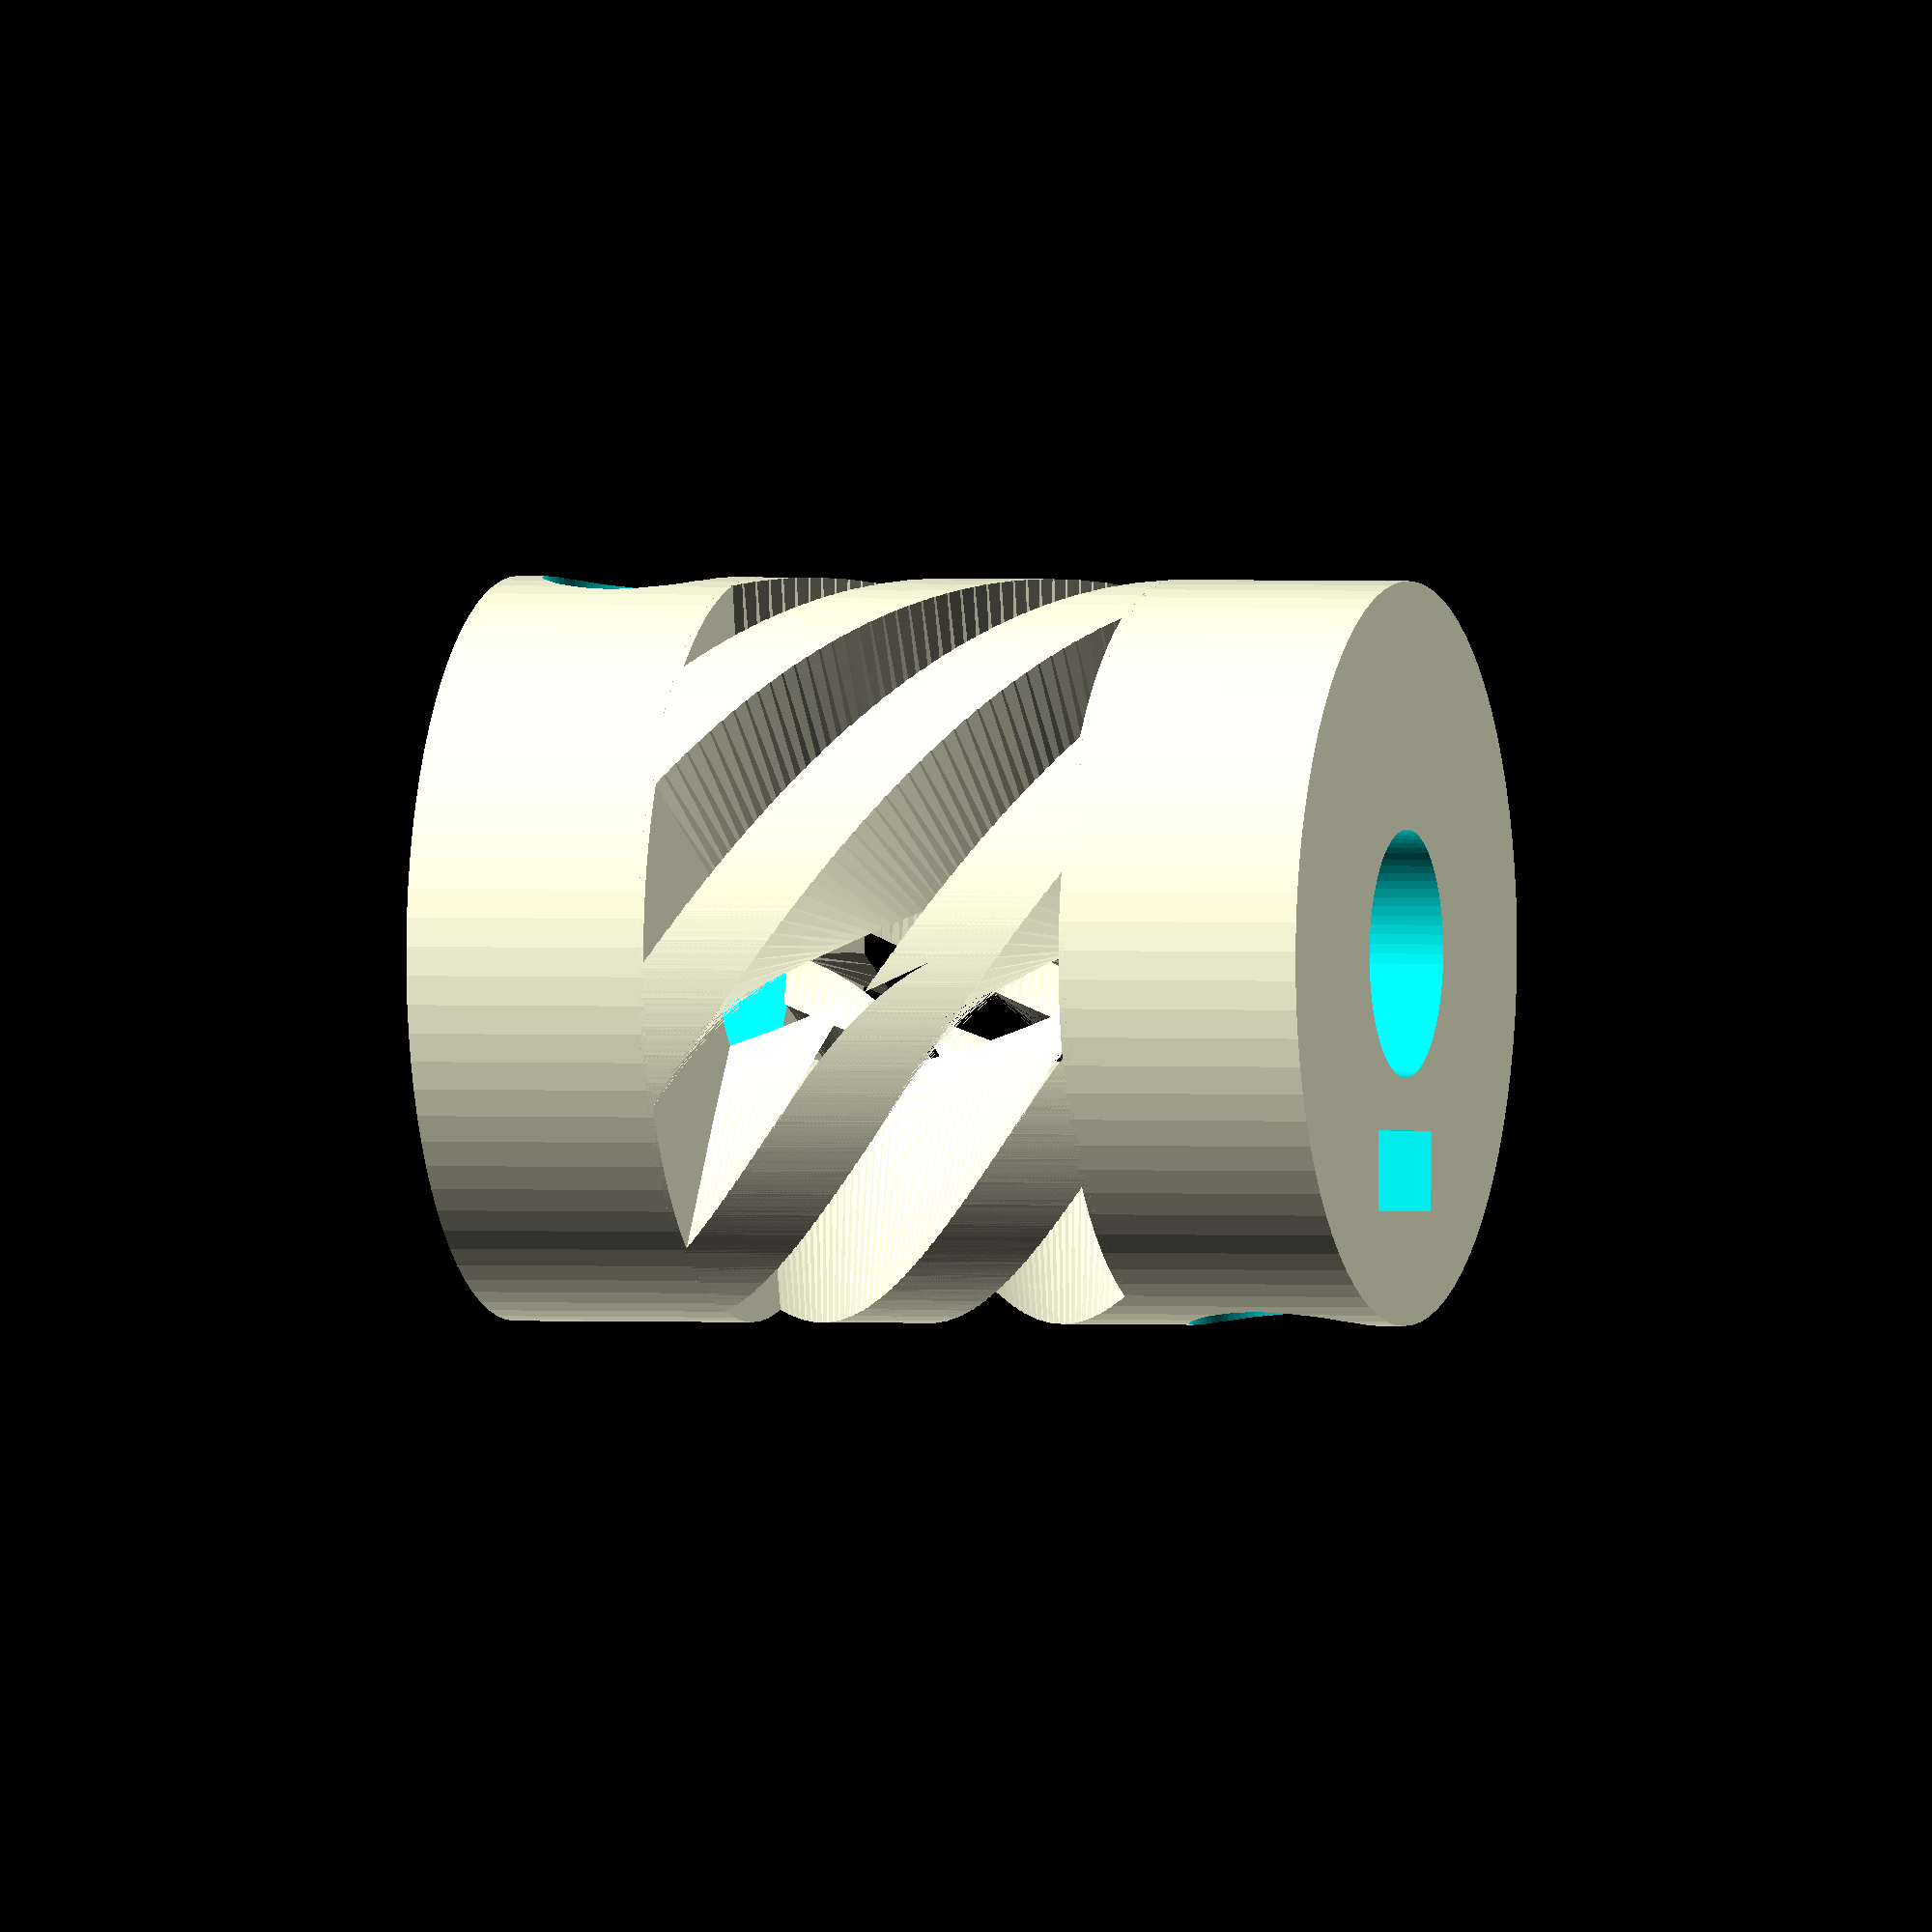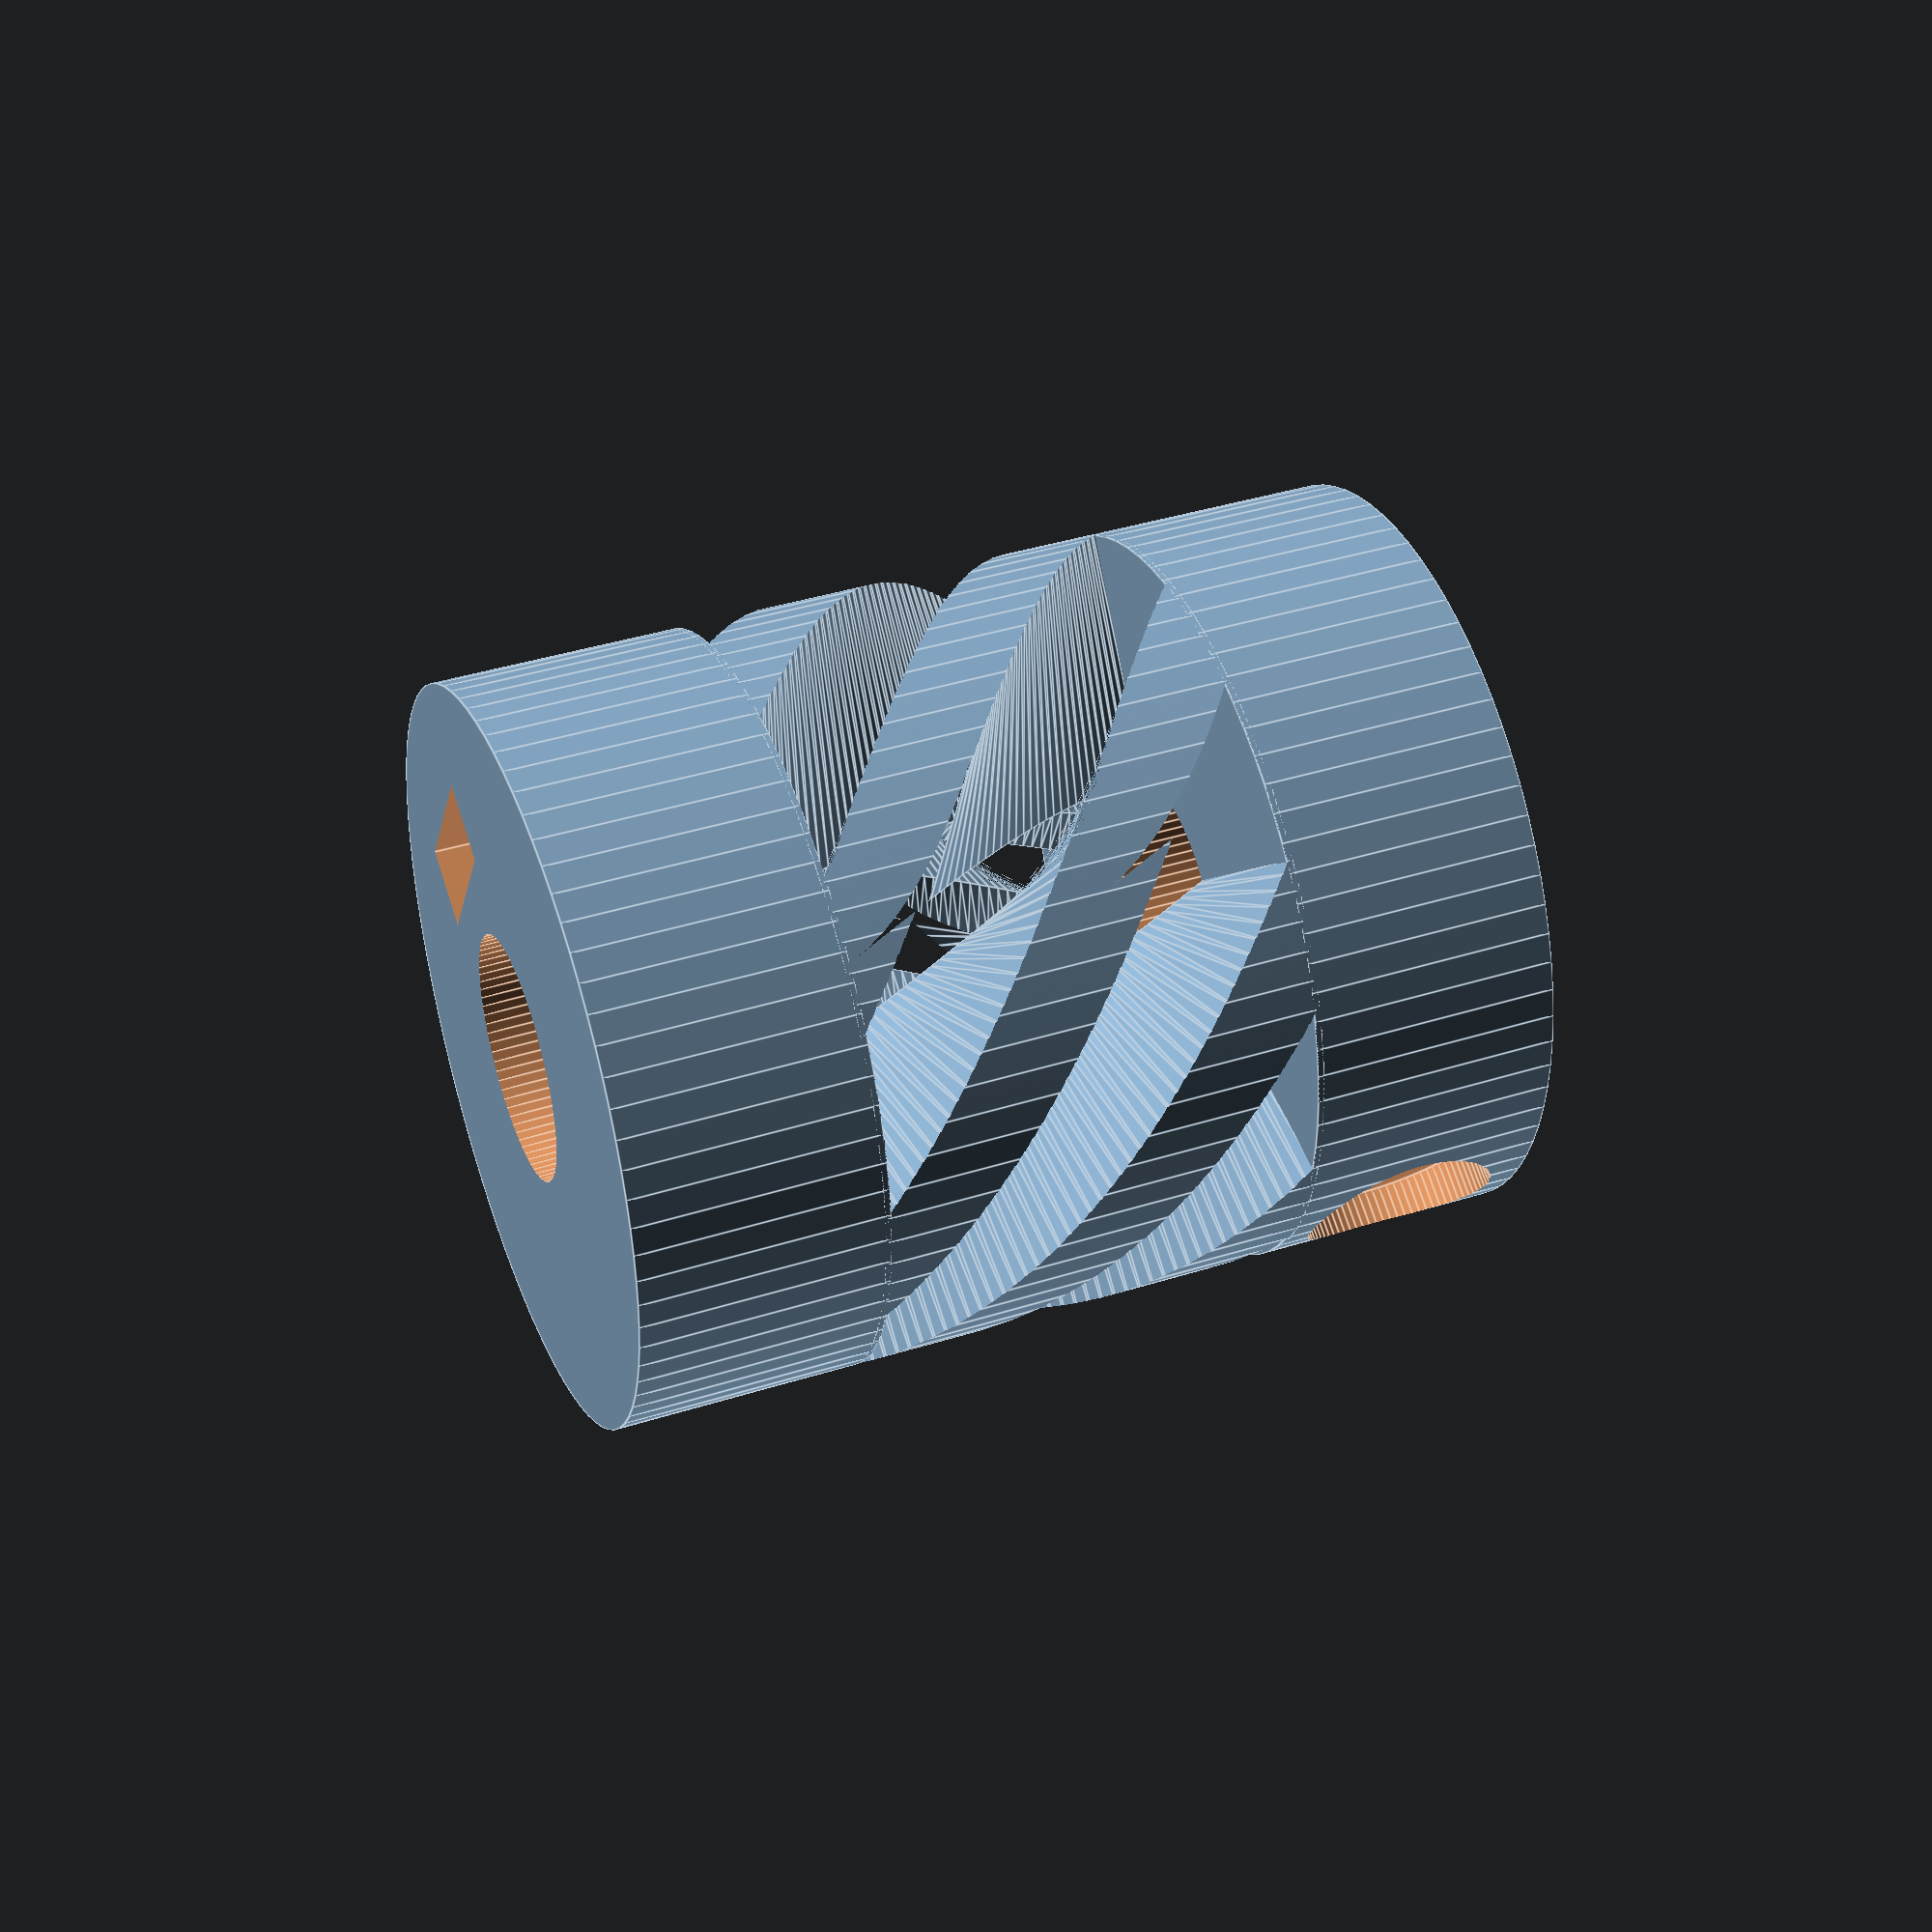
<openscad>
// Flexible Coupling with ideas taken from
// - Gyrobot - http://www.thingiverse.com/thing:38678
// - MarcoAlici - http://www.thingiverse.com/thing:44078

// Features:
// - top and bottom independent hole diameters
// - smooth exterior spirals for coupling
// - hex or square captive nuts
// - recessed bolts
// - optimisations for no support printing
// - D shafts optional

// Customizer
// preview[view:south west, tilt:top diagonal]


/* [Base Dimensions] */
// Outer diameter of Coupling
Outer_diameter = 24
;
// Total height of coupling.
Total_height = 30;
// Height of each end block
Base_height  = 8;
// Number of flexible spirals in core.
Num_spiral = 7;
// Twistyness of the Spirals(degrees). The longer and thinner the spiral arms are -  the springier the resulting coupling will be.
Spiral_degree = 90;

/* [Upper Shaft] */
// Diameter of hole at top of coupling
Upper_shaft_dia = 8;
// Does the upper shaft have a D shape
Upper_D  = "no"; // [yes,no]
// Width from face of D to back of shaft
Upper_shaft_D_depth = 7.5;
// Diameter of hole at top of coupling

/* [Lower Shaft] */
Lower_shaft_dia = 8;
// Does the lower shaft have a D shape
Lower_D  = "no"; // [yes,no]
// Width from face of D to back of shaft
Lower_shaft_D_depth = 4.5;

/* [Fixings] */
// Diameter of the locking bolts (top and bottom)
Bolt_diameter = 3.1;
// Type of captive Nut. Hex or square(slot shape)
Nut_type = "hex"; // [hex, square]
// Width of the captive Nut (gripping the locking bolt)
Nut_diameter  = 6.6;
// Thickness of Nut
Nut_thickness  = 2.6;
// Tweak to radial position of Nut slots. (Maximize space between slot and outer surface).
Nut_position_tweak  = 1; //[-3:0.5:3]

/* [Details] */
// Bolt head recess. (If enough room)
Bolt_recess = 1.5;
// Simplify printing by making bolt hole hex shape.(no support)
Simplify_printing = "no"; // [yes,no]
// Show cutaway for clarity
Show_Cross_section = "no"; //[yes, no]


/* [Hidden] */
Delta = 0.1;				// Adj for geometry overlaps so F6 works well.
Resolution = 80;			// for cylinders
Max_hole = max(Upper_shaft_dia, Lower_shaft_dia);
Upper_shaft_D_offset = (Upper_D == "yes") ? Upper_shaft_D_depth - Upper_shaft_dia/2 : 0;
Lower_shaft_D_offset = (Lower_D == "yes") ? Lower_shaft_D_depth - Lower_shaft_dia/2 : 0;

//---------------------------
// The Spring Coupling
module square_spring(inner_R, outer_R, height, angle, numspirals) {
	num_slices = round((50*height/Resolution + 20*Spiral_degree/height)/3);
	//echo(num_slices, 50*height/Resolution, 20*Spiral_degree/height);
	intersection(){
		translate([0,0,-Delta])
			cylinder (d=Outer_diameter, h=height+2*Delta, center=false, $fn=Resolution);
		// spiral
		ext = Outer_diameter*0.5 / Num_spiral;
		linear_extrude(height=height, center=false, convexity=1, twist=angle, slices=num_slices)
			polygon([[inner_R, 0],
					 [outer_R+ext, 0],
					 [outer_R*cos(180/numspirals)+ext, outer_R*sin(180/numspirals)],
					 [inner_R*cos(180/numspirals),     inner_R*sin(180/numspirals)]
					]);
	}
}

// The grub screw holes and slots
module screw_hole(dia, res=Resolution) {
	pos = dia/2;
	offset = (pos + Max_hole/2)/2;
	// hex or square captive nut
	nut_res = (Nut_type == "hex") ? 6 : 4;
	nut_rotate = (Nut_type == "hex") ? 0 : 45;
	slot_size = (Nut_type == "hex") ? cos(30) : cos(45);
	rotate([0,90,0]) {
		// bolt hole (grub screw)
		translate ([-Base_height/2,0,offset])
			cylinder(d=Bolt_diameter, h=pos*1.2,center=true, $fn=res);
		// Bolt head recess (if room)
		translate ([-Base_height/2,0,Outer_diameter/2-Bolt_recess/2+Delta])
			cylinder(d=Bolt_diameter*2, h=Bolt_recess+Delta*2,center=true, $fn=res);
		// Hex Nut Recess
		translate([-Base_height/2-Delta, 0, offset-Nut_position_tweak]) 
		rotate([0,0,nut_rotate])
			cylinder(d=Nut_diameter, h=Nut_thickness, center=true, $fn=nut_res); // hex nut
		// Slot for Nut entry
		translate([0,0,offset-Nut_position_tweak])
			cube(size=[Base_height, Nut_diameter*slot_size, Nut_thickness], center=true);
	}
}

module end(dia, hole_dia, D_flat_pos, res=Resolution) {
	difference() {
		union() {
			difference(){
				cylinder (d=dia, h=Base_height, center=false, $fn=res); // main cyl
				// remove central hole
				translate([0,0,-Delta])
					cylinder(d=hole_dia, h=Base_height+2*Delta, center=false, $fn=res);
			}
			// "D" flat-face on shaft
			if (D_flat_pos != 0) {
				translate([D_flat_pos,-hole_dia/2,0])
					cube(size=[hole_dia/2, hole_dia, Base_height], center=false);
			}
		}
		// subtract screw hole and slot
		boltres = (Simplify_printing == "yes") ? 6 : res;
		screw_hole(dia, boltres);
	}
}


//--------------------------
// The Coupling
difference() {
	union() {
		// top block
		end(Outer_diameter, Lower_shaft_dia, Lower_shaft_D_offset);
		// bottom block (flipped over)
		translate([0,0,Total_height]) 
		rotate([0,180,0]) 
			end(Outer_diameter, Upper_shaft_dia, Upper_shaft_D_offset);
		// Spring
		spring_height = Total_height - 2*Base_height;
		for (i=[1:Num_spiral])  {
			rotate([0,0,360*i/Num_spiral]) 
			translate ([0,0,Base_height-Delta]) 
				square_spring(Max_hole/2, Outer_diameter/2, spring_height+2*Delta, Spiral_degree, Num_spiral);
		}
	}
	//
	if (Show_Cross_section == "yes") {
		dim = max(Outer_diameter, Total_height);
		rotate([0,0,-90])
		translate([0, -dim/2, -Delta])
			cube(size=dim+2*Delta);
	}
}

</openscad>
<views>
elev=358.9 azim=88.7 roll=107.3 proj=o view=solid
elev=320.2 azim=31.5 roll=68.7 proj=p view=edges
</views>
